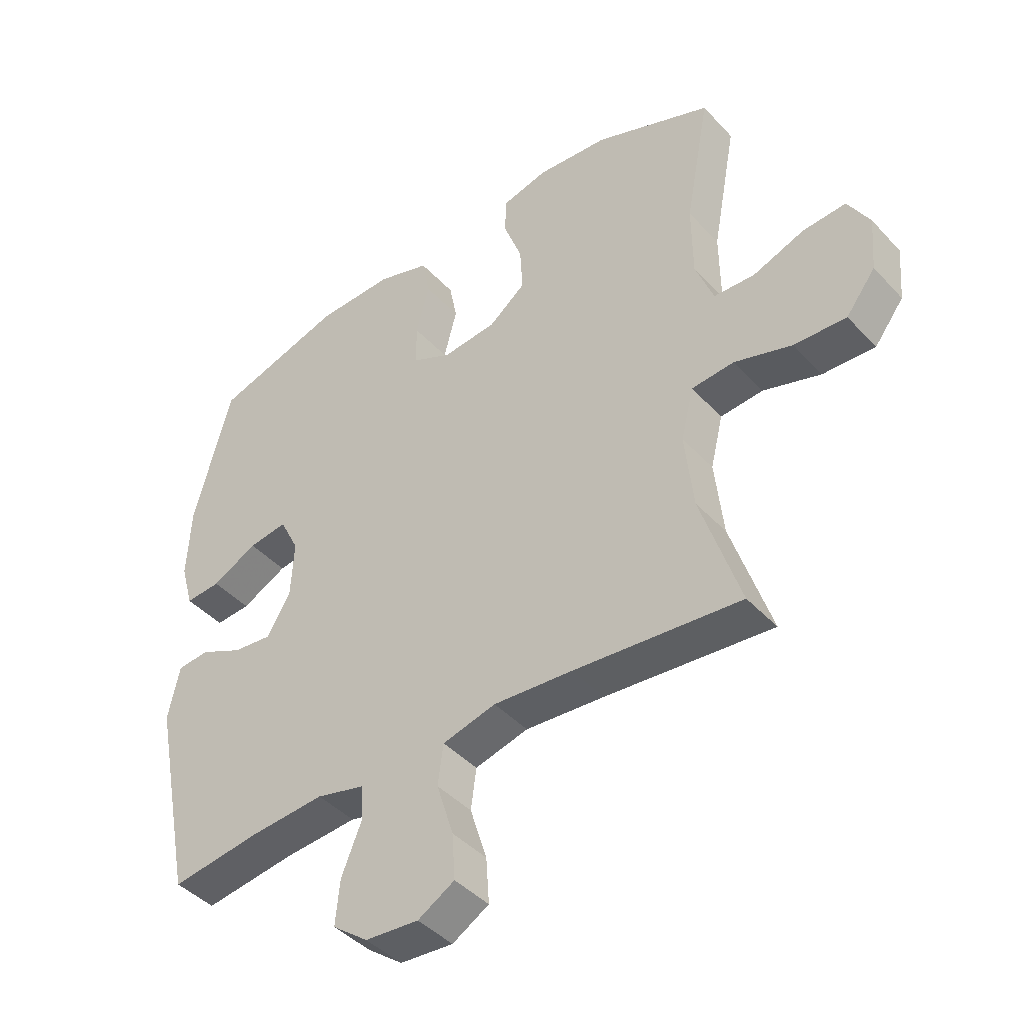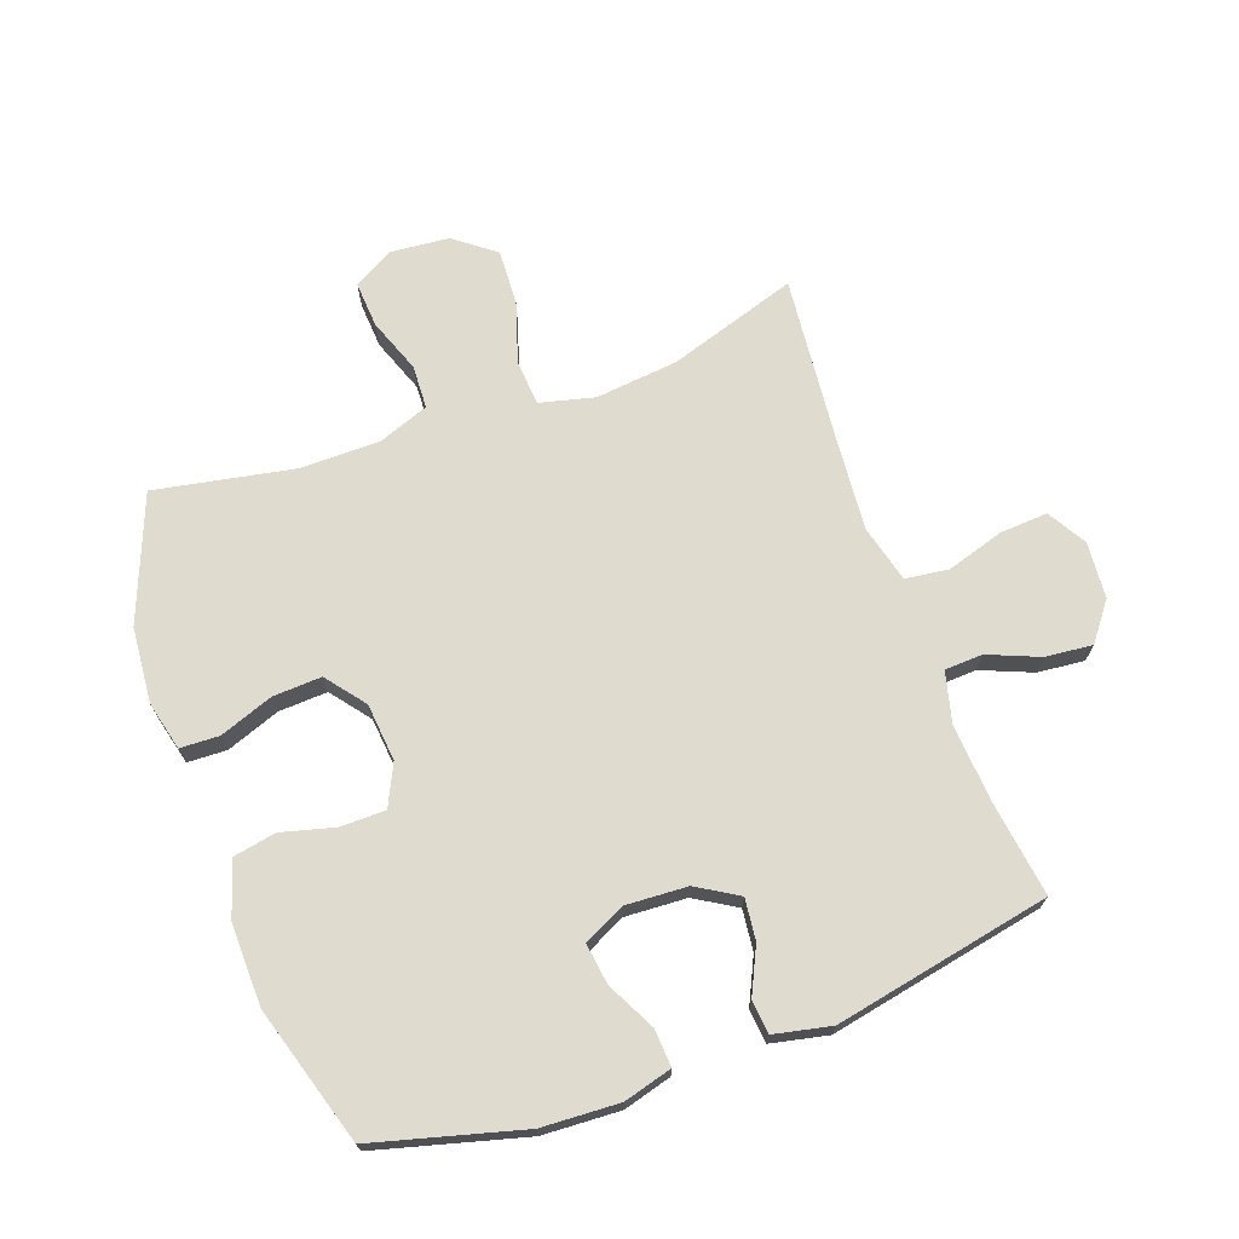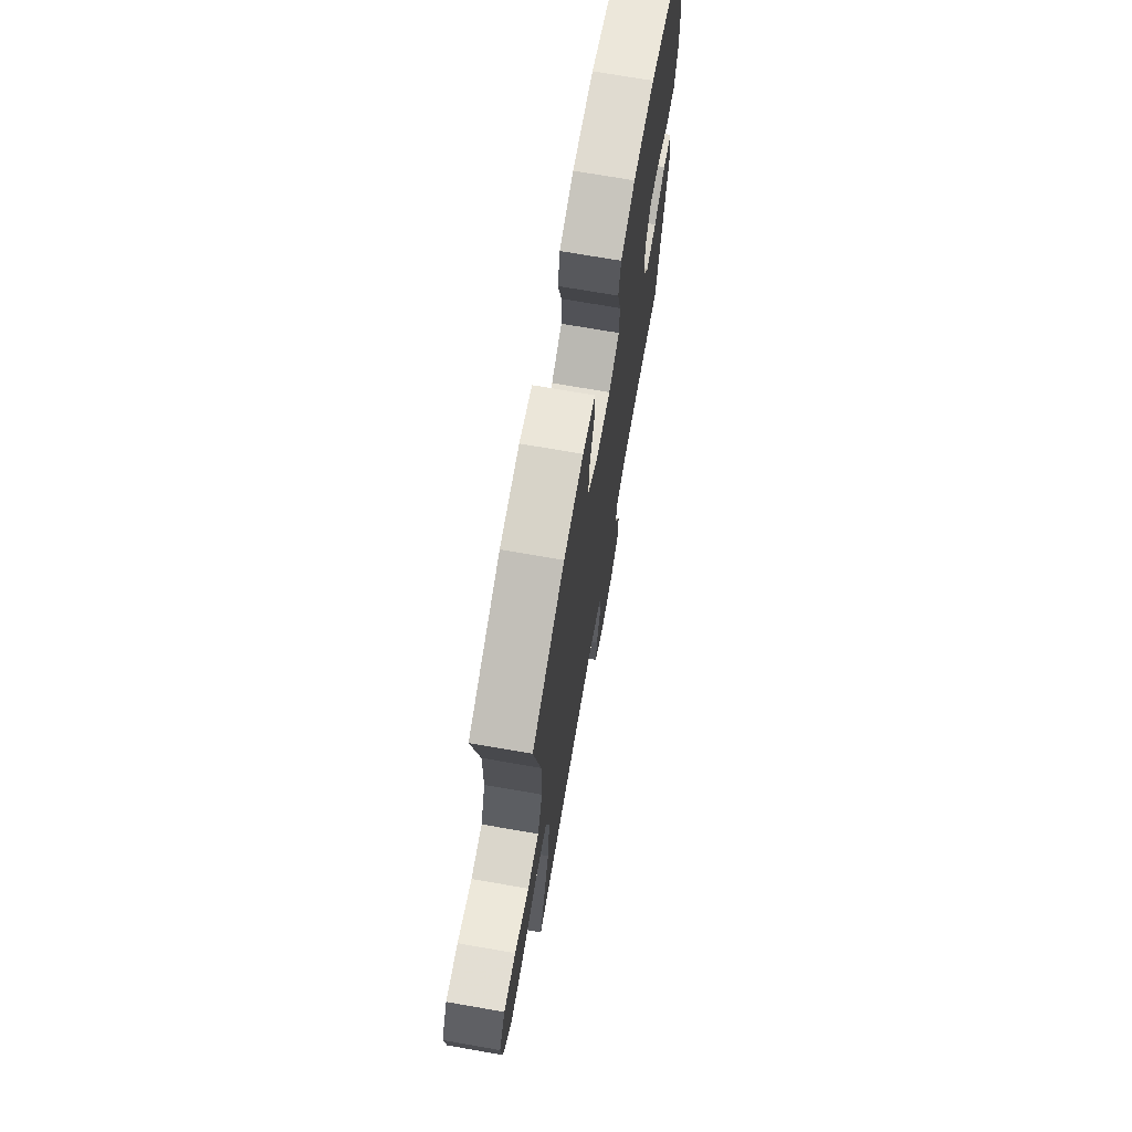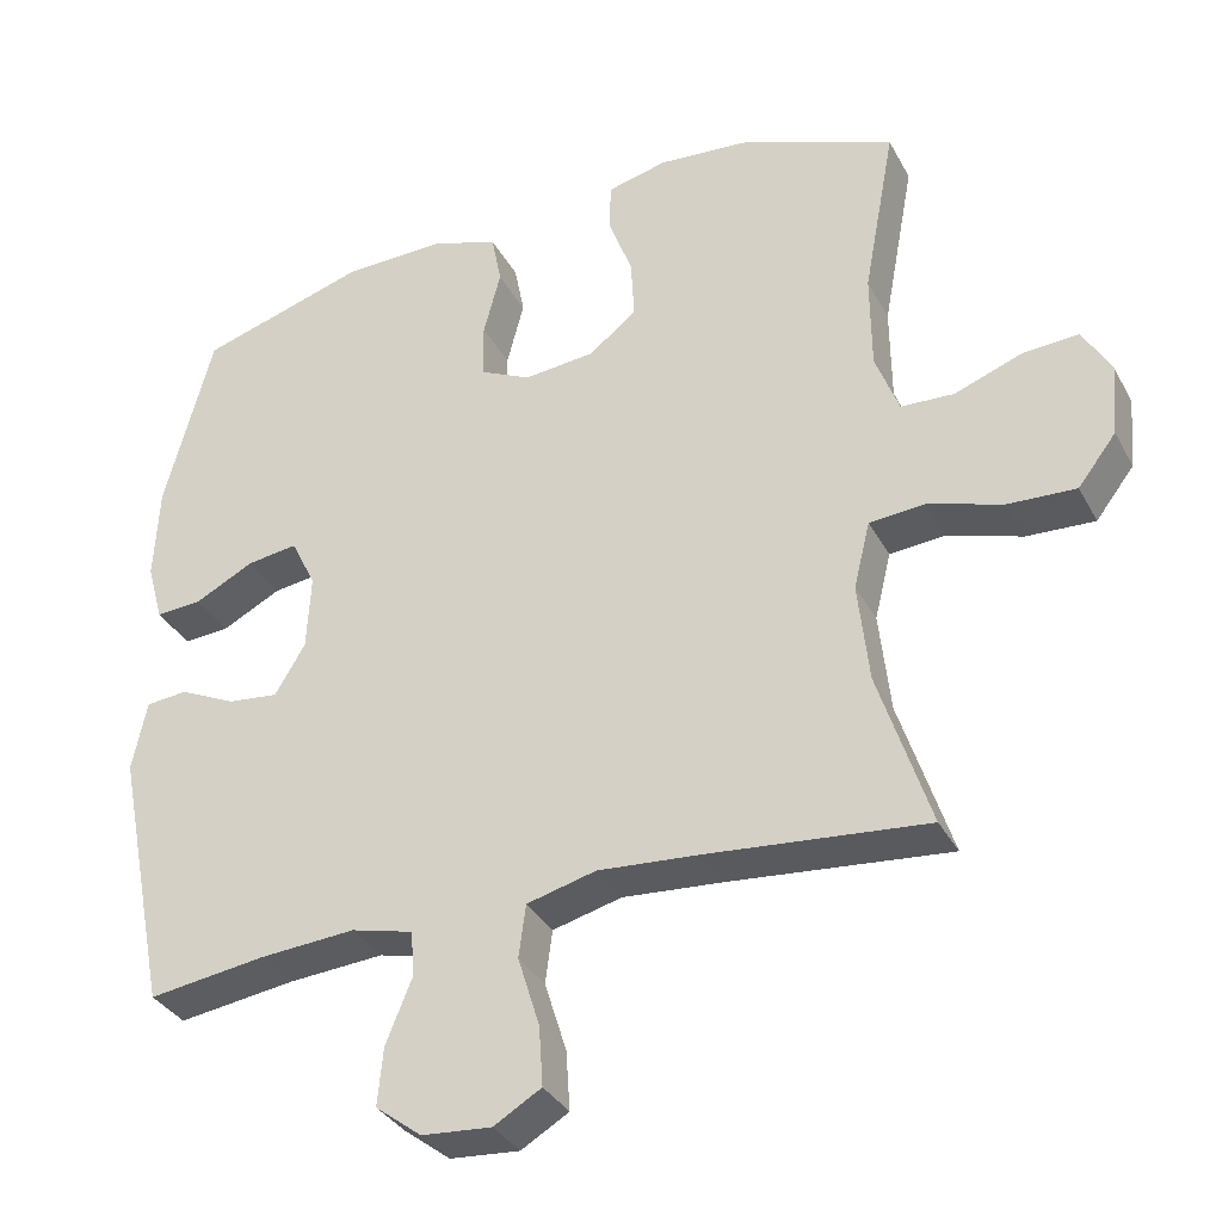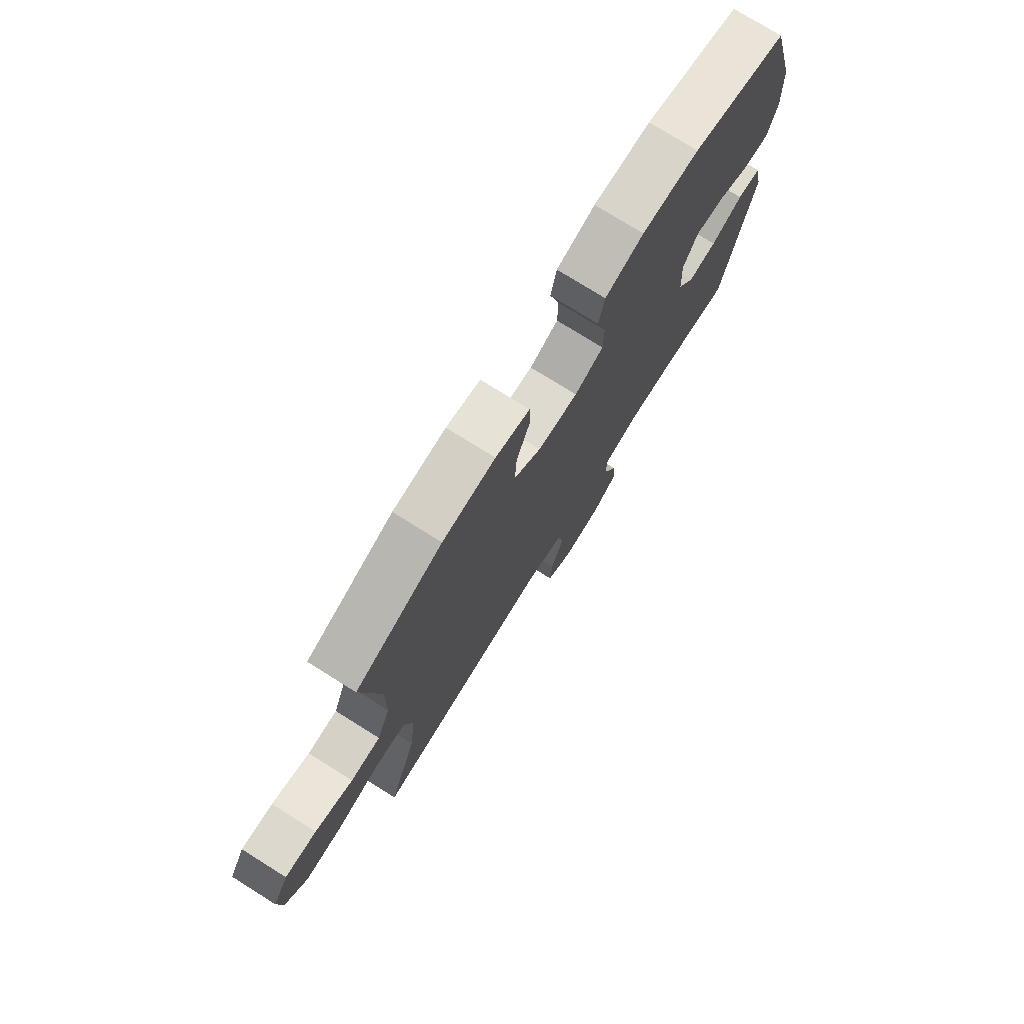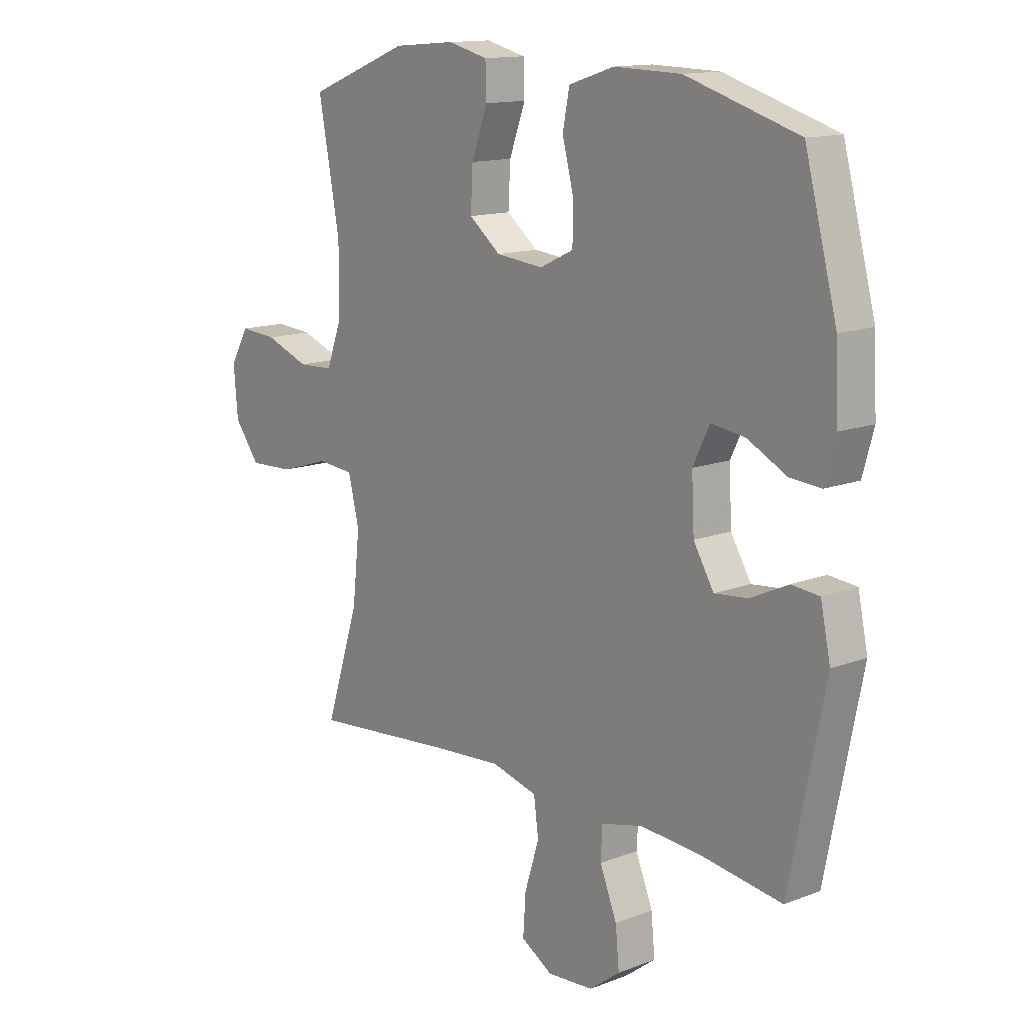
<metadata>
{"format":"obj","ext":"obj","renderer":"f3d","projection":"perspective","resolution":1024,"background":"white","views":[{"elev":-43.1,"azim":-141.1,"up":"+Z"},{"elev":70.3,"azim":70.3,"up":"+Y"},{"elev":71.5,"azim":-80.1,"up":"+Z"},{"elev":-34.1,"azim":-155.2,"up":"+Z"},{"elev":76.3,"azim":-58.0,"up":"+Z"},{"elev":13.7,"azim":49.6,"up":"+Z"}]}
</metadata>
<code>
v -0.5 0.07 -0.5
v -0.434 0.07 -0.296
v -0.42 0.07 -0.167
v -0.441 0.07 -0.081
v -0.512 0.07 -0.075
v -0.608 0.07 -0.105
v -0.695 0.07 -0.109
v -0.744 0.07 -0.045
v -0.752 0.07 0.047
v -0.716 0.07 0.11
v -0.644 0.07 0.105
v -0.558 0.07 0.073
v -0.49 0.07 0.076
v -0.46 0.07 0.156
v -0.459 0.07 0.28
v -0.5 0.07 0.5
v -0.304 0.07 0.577
v -0.185 0.07 0.587
v -0.108 0.07 0.568
v -0.106 0.07 0.506
v -0.137 0.07 0.422
v -0.141 0.07 0.345
v -0.08 0.07 0.297
v 0.011 0.07 0.288
v 0.076 0.07 0.319
v 0.077 0.07 0.39
v 0.055 0.07 0.474
v 0.068 0.07 0.541
v 0.155 0.07 0.569
v 0.284 0.07 0.566
v 0.5 0.07 0.5
v 0.562 0.07 0.267
v 0.568 0.07 0.145
v 0.547 0.07 0.069
v 0.488 0.07 0.073
v 0.412 0.07 0.112
v 0.347 0.07 0.121
v 0.315 0.07 0.056
v 0.32 0.07 -0.041
v 0.359 0.07 -0.106
v 0.424 0.07 -0.099
v 0.496 0.07 -0.065
v 0.549 0.07 -0.07
v 0.568 0.07 -0.16
v 0.5 0.07 -0.5
v 0.35 0.07 -0.479
v 0.227 0.07 -0.47
v 0.147 0.07 -0.49
v 0.144 0.07 -0.55
v 0.177 0.07 -0.631
v 0.184 0.07 -0.705
v 0.125 0.07 -0.75
v 0.036 0.07 -0.757
v -0.025 0.07 -0.721
v -0.02 0.07 -0.645
v 0.008 0.07 -0.555
v -0.001 0.07 -0.487
v -0.09 0.07 -0.464
v -0.222 0.07 -0.474
v -0.5 0 -0.5
v -0.434 0 -0.296
v -0.42 0 -0.167
v -0.441 0 -0.081
v -0.512 0 -0.075
v -0.608 0 -0.105
v -0.695 0 -0.109
v -0.744 0 -0.045
v -0.752 0 0.047
v -0.716 0 0.11
v -0.644 0 0.105
v -0.558 0 0.073
v -0.49 0 0.076
v -0.46 0 0.156
v -0.459 0 0.28
v -0.5 0 0.5
v -0.304 0 0.577
v -0.185 0 0.587
v -0.108 0 0.568
v -0.106 0 0.506
v -0.137 0 0.422
v -0.141 0 0.345
v -0.08 0 0.297
v 0.011 0 0.288
v 0.076 0 0.319
v 0.077 0 0.39
v 0.055 0 0.474
v 0.068 0 0.541
v 0.155 0 0.569
v 0.284 0 0.566
v 0.5 0 0.5
v 0.562 0 0.267
v 0.568 0 0.145
v 0.547 0 0.069
v 0.488 0 0.073
v 0.412 0 0.112
v 0.347 0 0.121
v 0.315 0 0.056
v 0.32 0 -0.041
v 0.359 0 -0.106
v 0.424 0 -0.099
v 0.496 0 -0.065
v 0.549 0 -0.07
v 0.568 0 -0.16
v 0.5 0 -0.5
v 0.35 0 -0.479
v 0.227 0 -0.47
v 0.147 0 -0.49
v 0.144 0 -0.55
v 0.177 0 -0.631
v 0.184 0 -0.705
v 0.125 0 -0.75
v 0.036 0 -0.757
v -0.025 0 -0.721
v -0.02 0 -0.645
v 0.008 0 -0.555
v -0.001 0 -0.487
v -0.09 0 -0.464
v -0.222 0 -0.474
f 53 54 55 56
f 53 56 57
f 52 53 57
f 49 50 51 52
f 48 49 52 57
f 47 48 57 58
f 43 44 45 46
f 41 42 43 46
f 40 41 46 47
f 39 40 47 58
f 33 34 35 36
f 33 36 37
f 32 33 37
f 31 32 37
f 30 31 37 38
f 26 27 28 29
f 25 26 29 30
f 18 19 20 21
f 18 21 22
f 15 16 17 18
f 14 15 18 22
f 13 14 22 23
f 9 10 11 12
f 9 12 13
f 8 9 13
f 5 6 7 8
f 4 5 8 13
f 59 1 2
f 59 2 3
f 58 59 3 4
f 25 30 38 39
f 24 25 39 58
f 23 24 58
f 4 13 23 58
f 115 114 113 112
f 116 115 112
f 116 112 111
f 111 110 109 108
f 116 111 108 107
f 117 116 107 106
f 105 104 103 102
f 105 102 101 100
f 106 105 100 99
f 117 106 99 98
f 95 94 93 92
f 96 95 92
f 96 92 91
f 96 91 90
f 97 96 90 89
f 88 87 86 85
f 89 88 85 84
f 80 79 78 77
f 81 80 77
f 77 76 75 74
f 81 77 74 73
f 82 81 73 72
f 71 70 69 68
f 72 71 68
f 72 68 67
f 67 66 65 64
f 72 67 64 63
f 61 60 118
f 62 61 118
f 63 62 118 117
f 98 97 89 84
f 117 98 84 83
f 117 83 82
f 117 82 72 63
f 1 60 61 2
f 2 61 62 3
f 3 62 63 4
f 4 63 64 5
f 5 64 65 6
f 6 65 66 7
f 7 66 67 8
f 8 67 68 9
f 9 68 69 10
f 10 69 70 11
f 11 70 71 12
f 12 71 72 13
f 13 72 73 14
f 14 73 74 15
f 15 74 75 16
f 16 75 76 17
f 17 76 77 18
f 18 77 78 19
f 19 78 79 20
f 20 79 80 21
f 21 80 81 22
f 22 81 82 23
f 23 82 83 24
f 24 83 84 25
f 25 84 85 26
f 26 85 86 27
f 27 86 87 28
f 28 87 88 29
f 29 88 89 30
f 30 89 90 31
f 31 90 91 32
f 32 91 92 33
f 33 92 93 34
f 34 93 94 35
f 35 94 95 36
f 36 95 96 37
f 37 96 97 38
f 38 97 98 39
f 39 98 99 40
f 40 99 100 41
f 41 100 101 42
f 42 101 102 43
f 43 102 103 44
f 44 103 104 45
f 45 104 105 46
f 46 105 106 47
f 47 106 107 48
f 48 107 108 49
f 49 108 109 50
f 50 109 110 51
f 51 110 111 52
f 52 111 112 53
f 53 112 113 54
f 54 113 114 55
f 55 114 115 56
f 56 115 116 57
f 57 116 117 58
f 58 117 118 59
f 59 118 60 1

</code>
